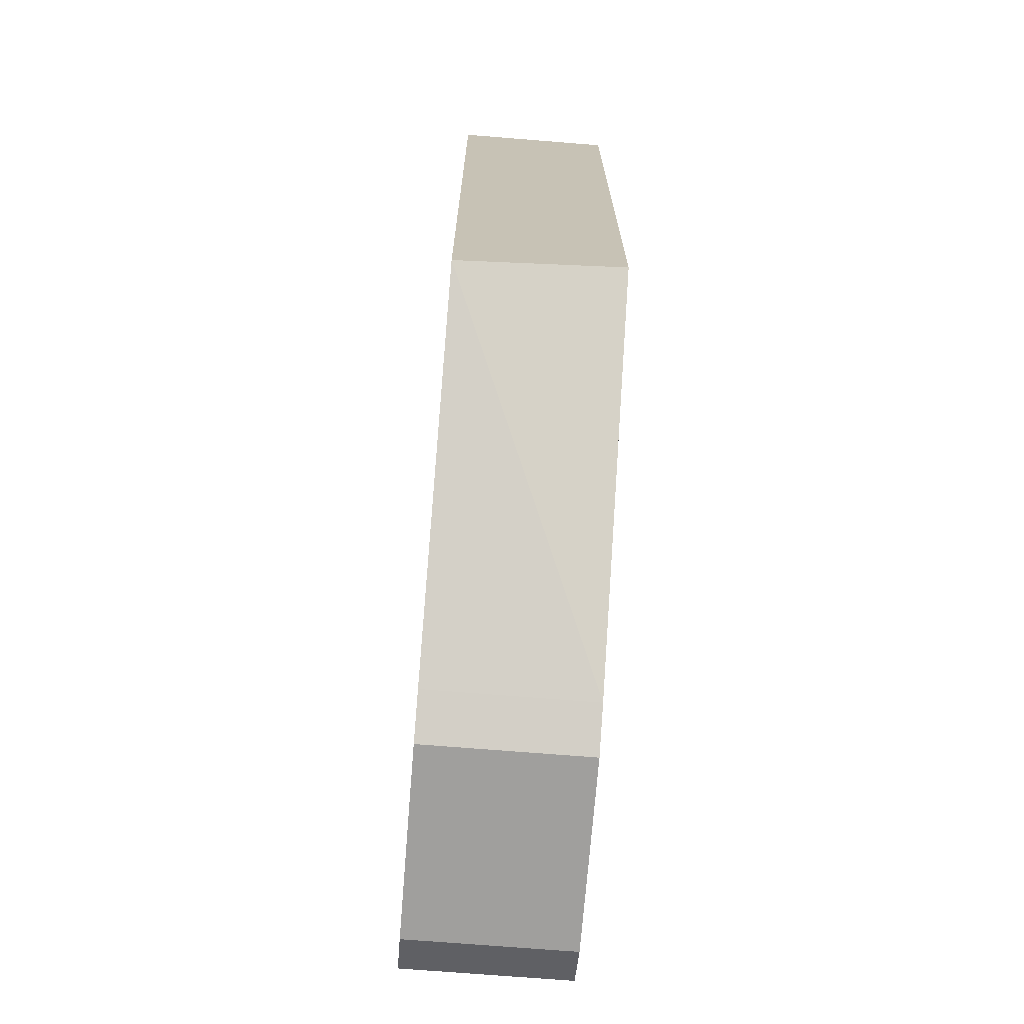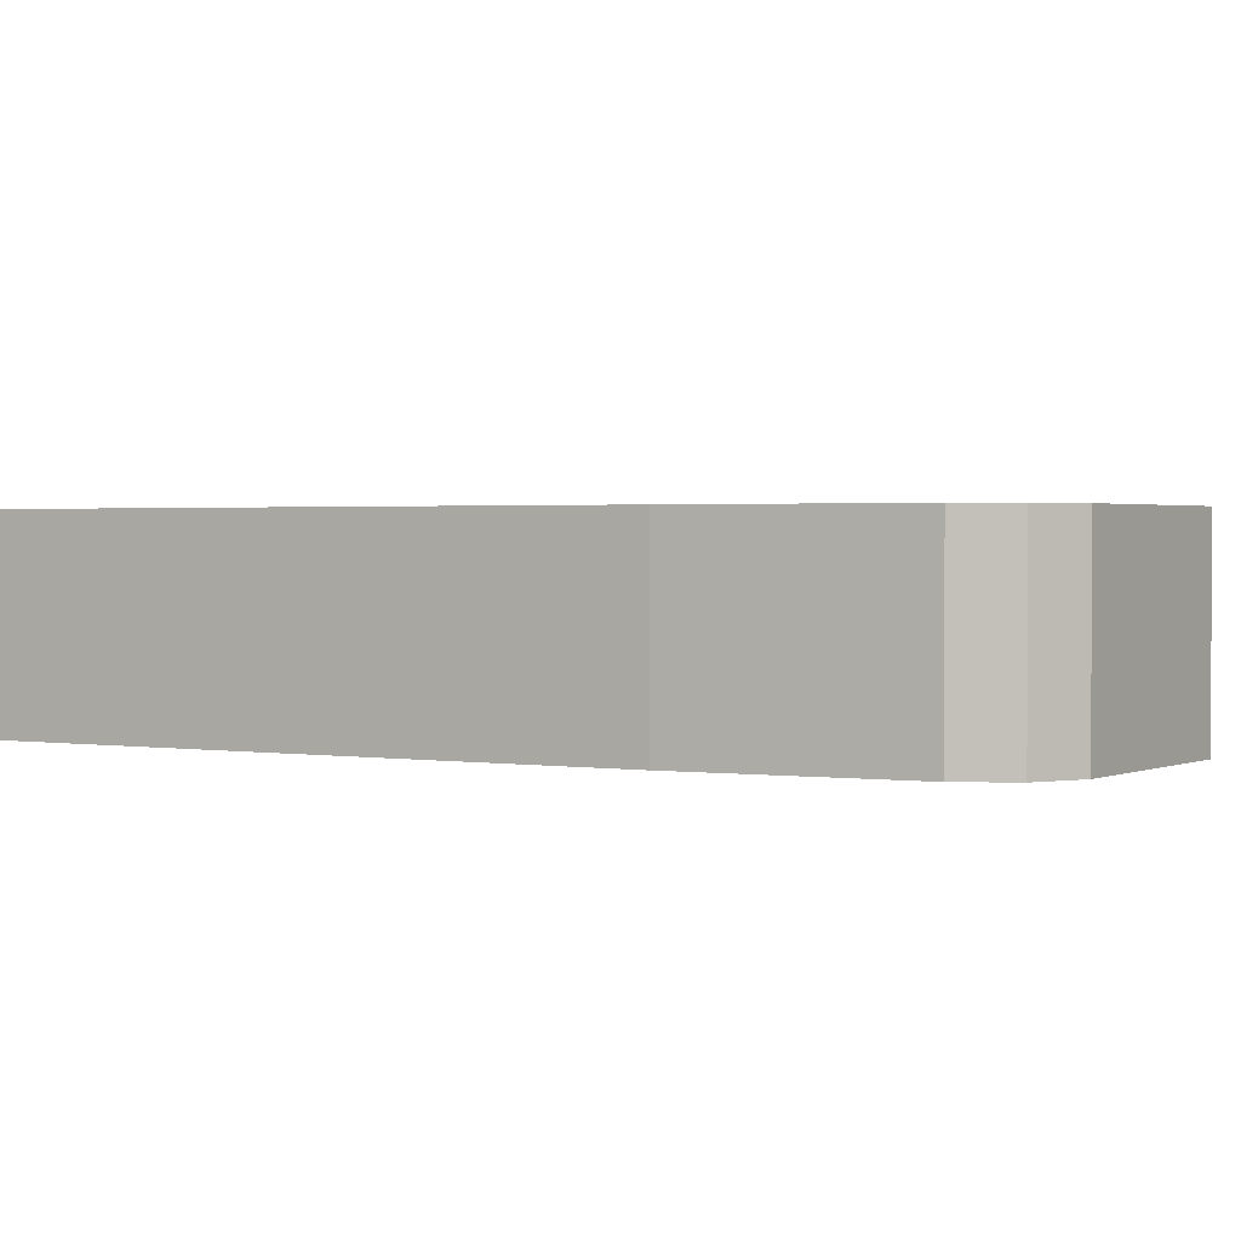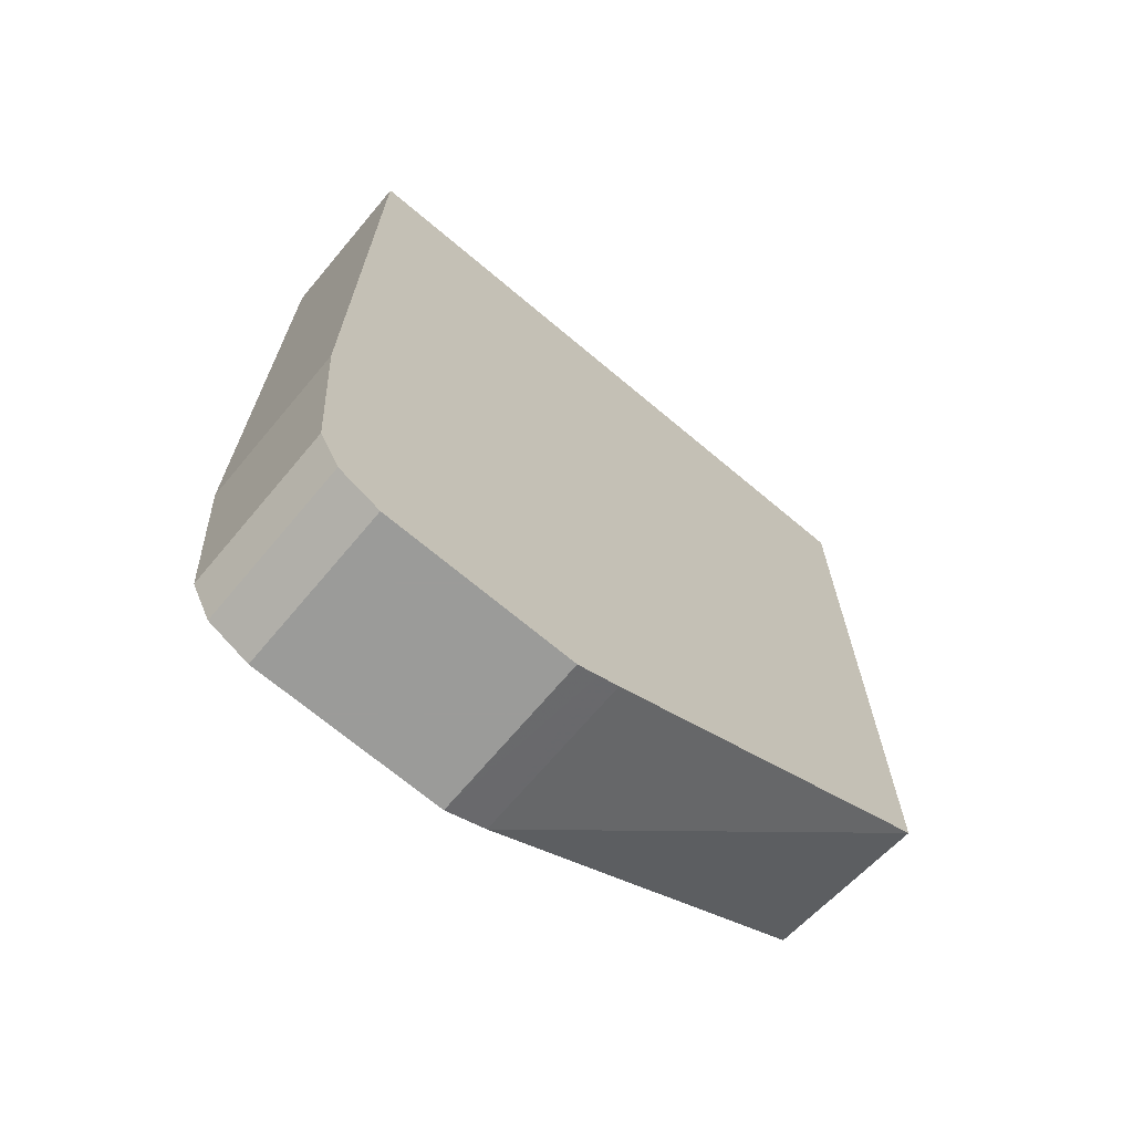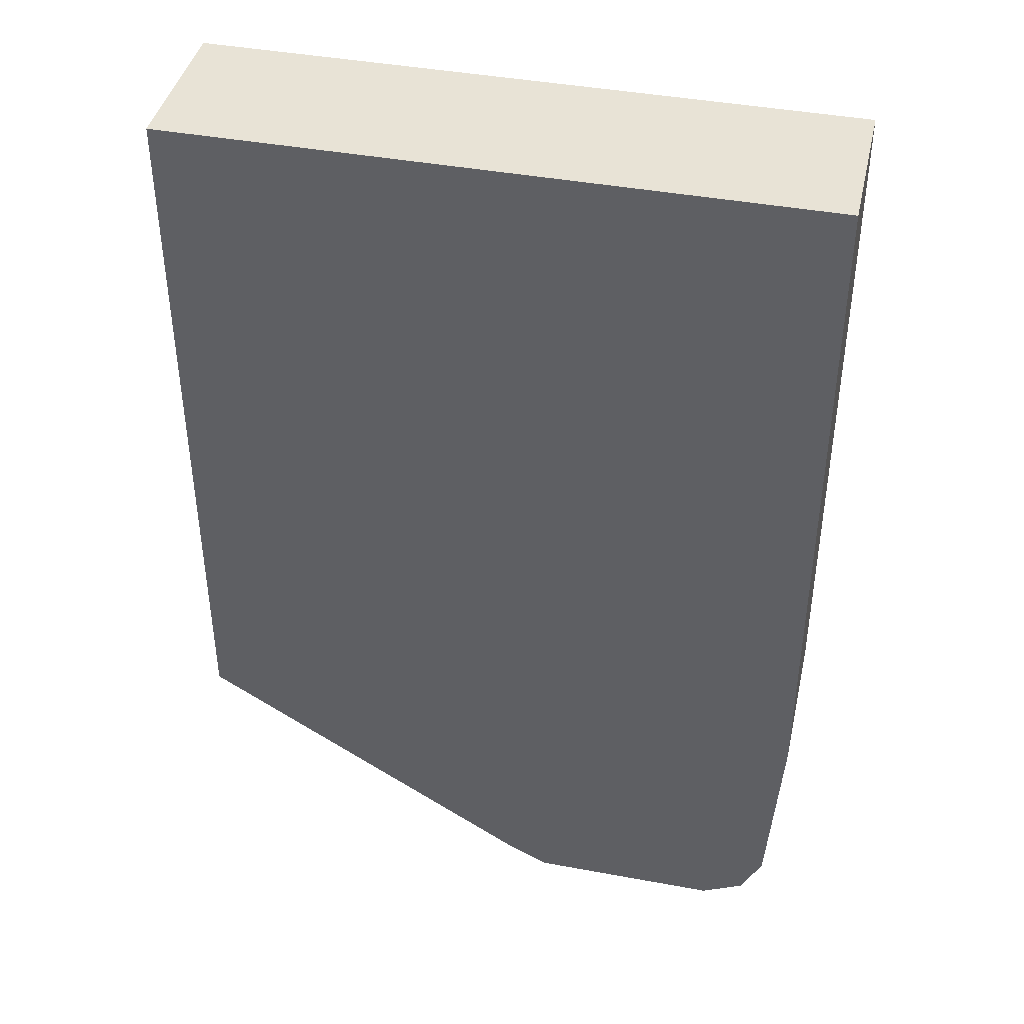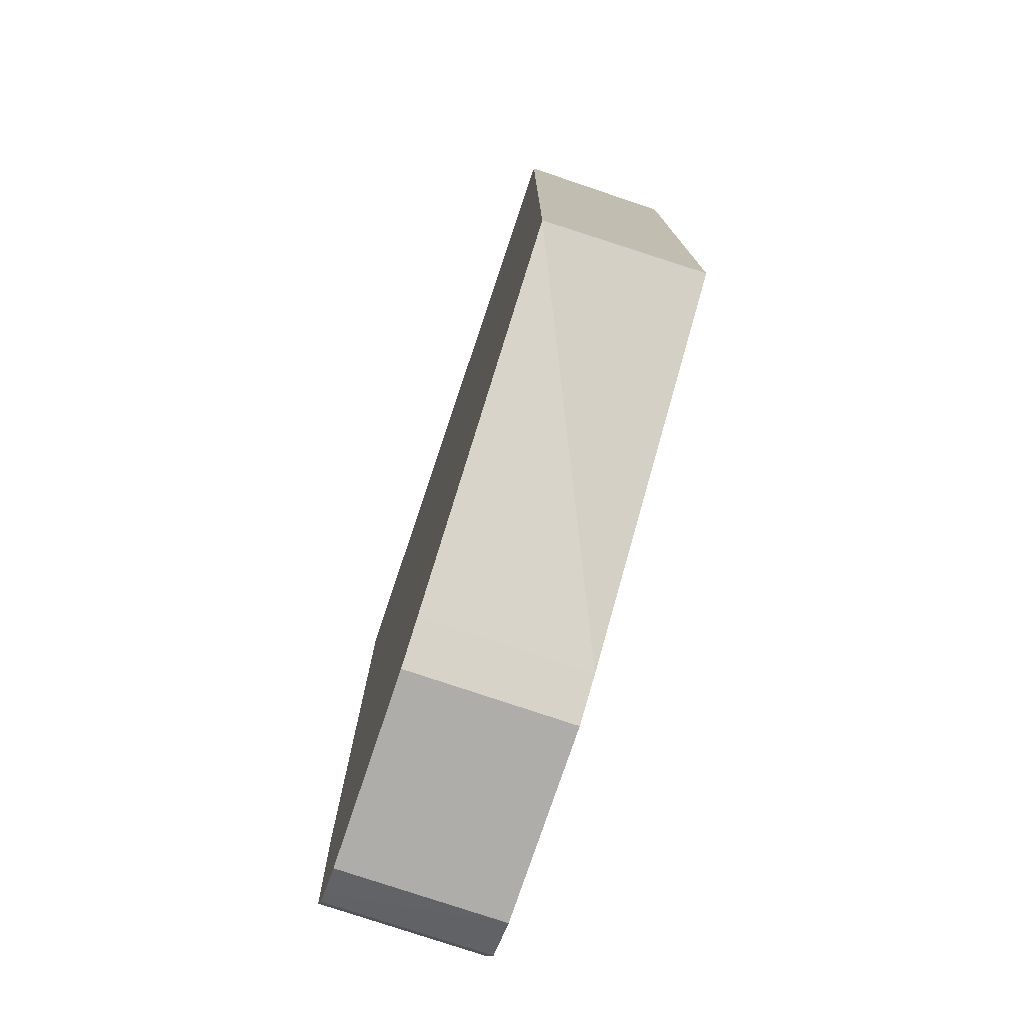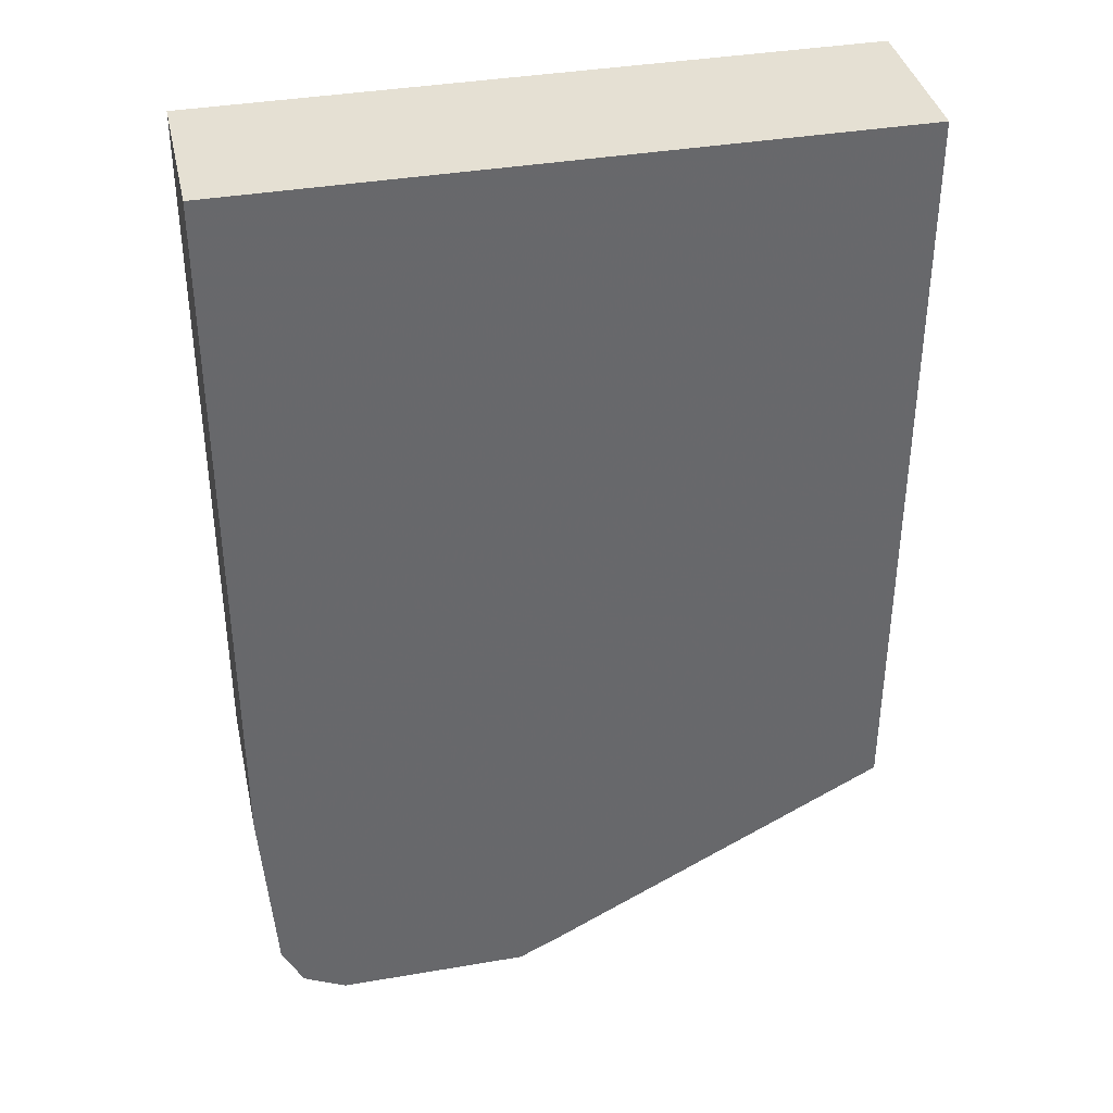
<metadata>
{"format":"obj","ext":"obj","renderer":"f3d","projection":"perspective","resolution":1024,"background":"white","views":[{"elev":-71.4,"azim":-94.6,"up":"+Z"},{"elev":1.5,"azim":121.9,"up":"+Y"},{"elev":-69.6,"azim":139.9,"up":"+Z"},{"elev":41.8,"azim":12.6,"up":"+Z"},{"elev":-77.2,"azim":-108.6,"up":"+Z"},{"elev":37.9,"azim":167.7,"up":"+Z"}]}
</metadata>
<code>
v 0.347 0.06549 -0.1654
v 0.347 0.1072 -0.1654
v 0.347 0.06549 -0.3528
v 0.5156 0.06549 -0.1654
v 0.5156 0.1072 -0.1654
v 0.347 0.1072 -0.3603
v 0.4351 0.06549 -0.4075
v 0.5156 0.06549 -0.3469
v 0.5156 0.1072 -0.3469
v 0.4351 0.1072 -0.4075
v 0.4405 0.1072 -0.4102
v 0.4461 0.06549 -0.413
v 0.5122 0.06549 -0.3965
v 0.5122 0.1072 -0.3965
v 0.4461 0.1072 -0.413
v 0.4956 0.06549 -0.413
v 0.5067 0.06549 -0.4075
v 0.5067 0.1072 -0.4075
v 0.4956 0.1072 -0.413
v 0.5037 0.1072 -0.409
f 4 8 9
f 8 13 14
f 4 9 5
f 6 10 7
f 7 10 11
f 7 11 12
f 8 14 9
f 16 20 17
f 12 15 19
f 12 19 16
f 13 17 18
f 13 18 14
f 16 19 20
f 17 20 18
f 2 10 6
f 11 15 12
f 2 11 10
f 3 6 7
f 2 19 15
f 2 15 11
f 1 2 6
f 1 6 3
f 1 7 12
f 1 12 16
f 1 16 17
f 1 17 13
f 1 13 8
f 1 3 7
f 1 4 5
f 1 5 2
f 2 5 9
f 2 9 14
f 2 14 18
f 2 18 20
f 1 8 4
f 2 20 19

</code>
